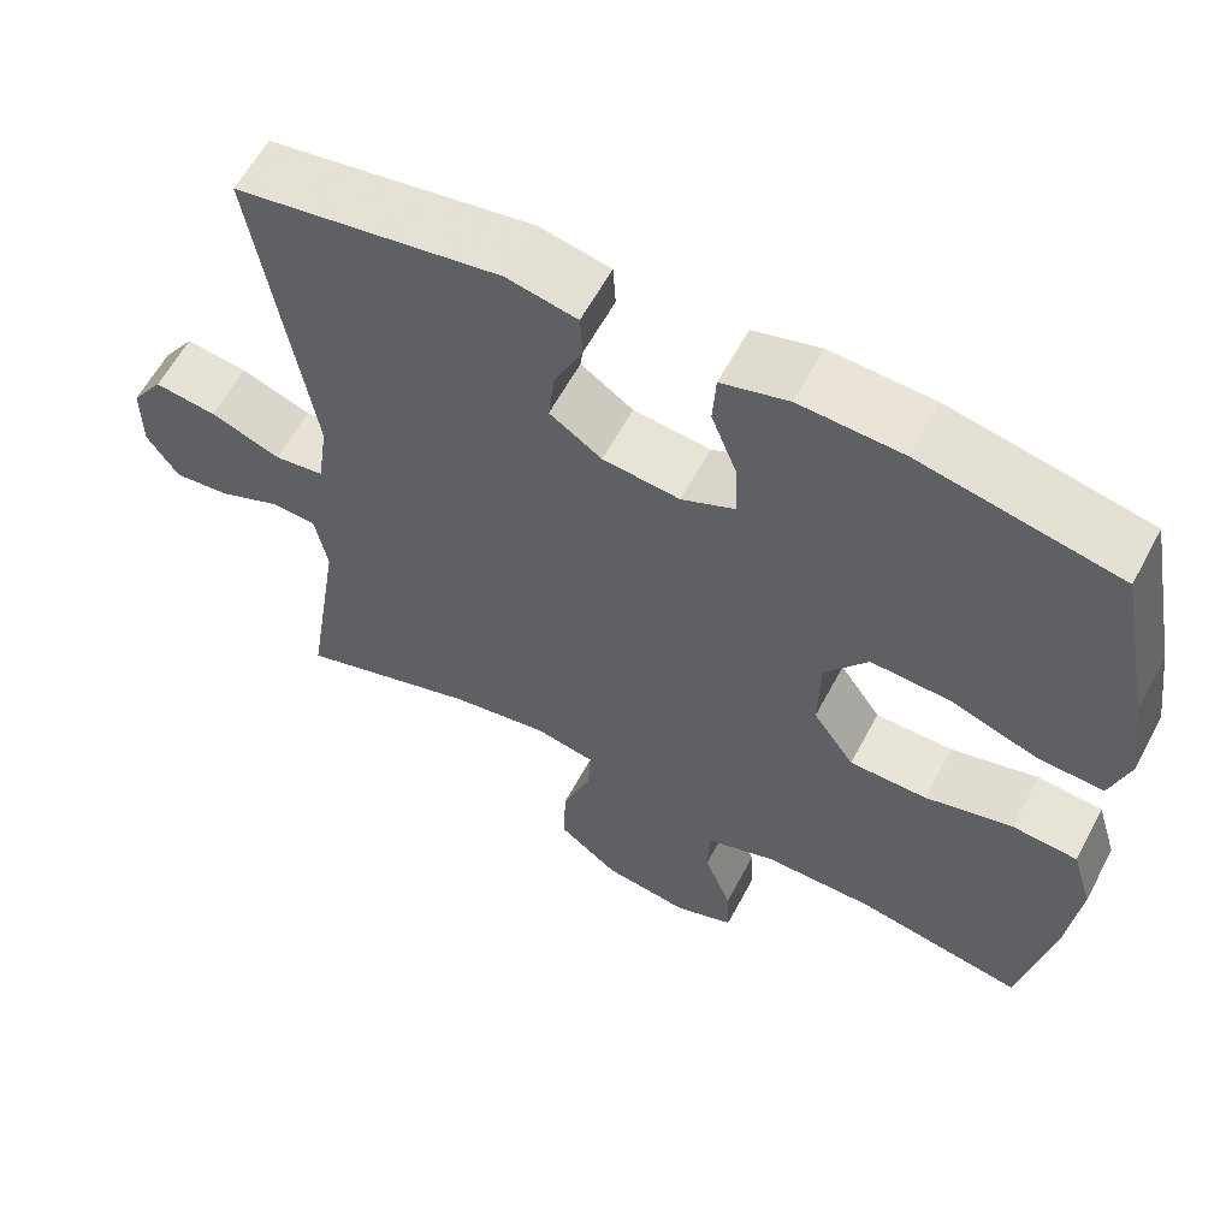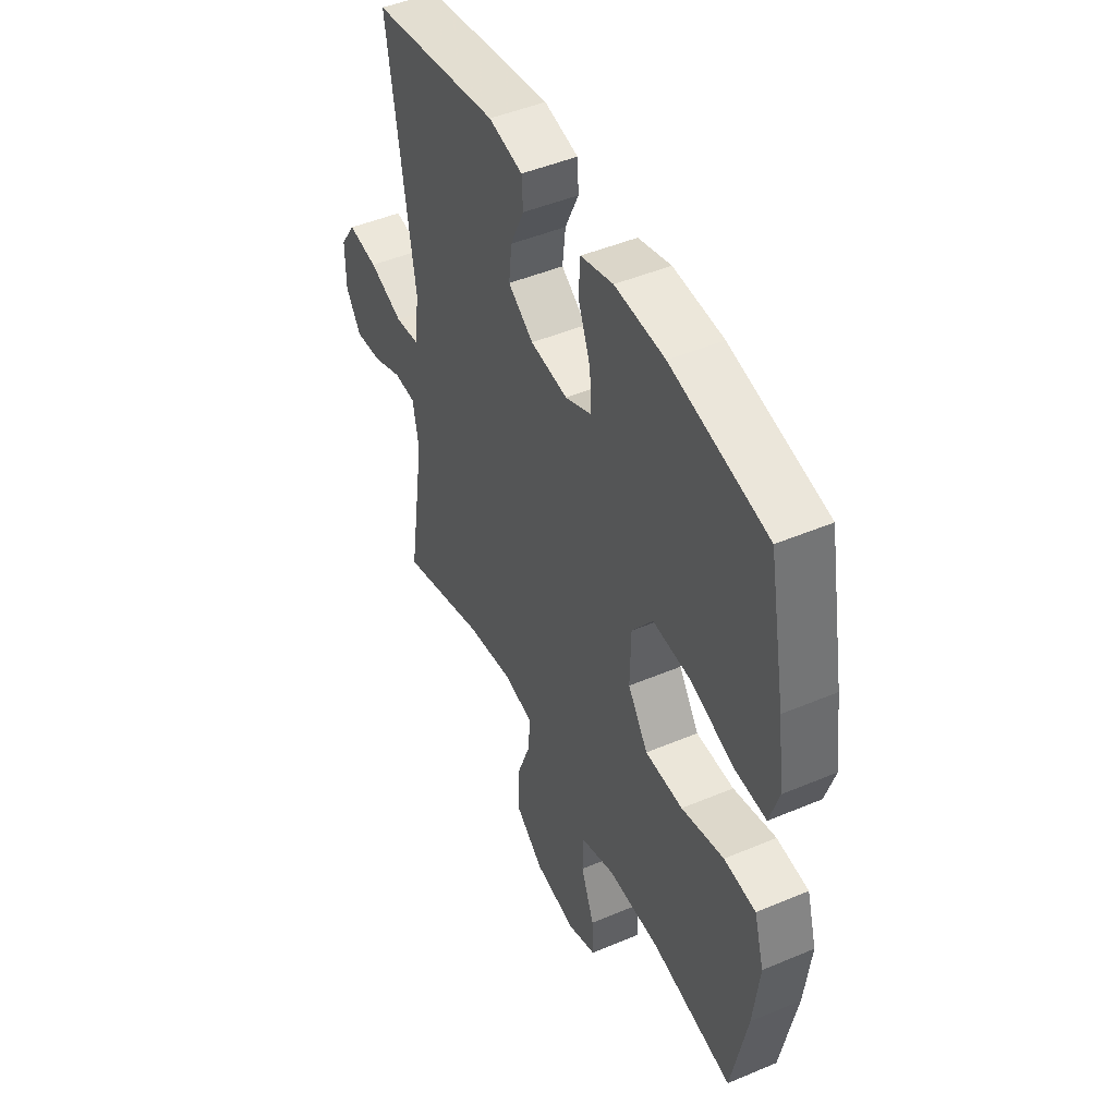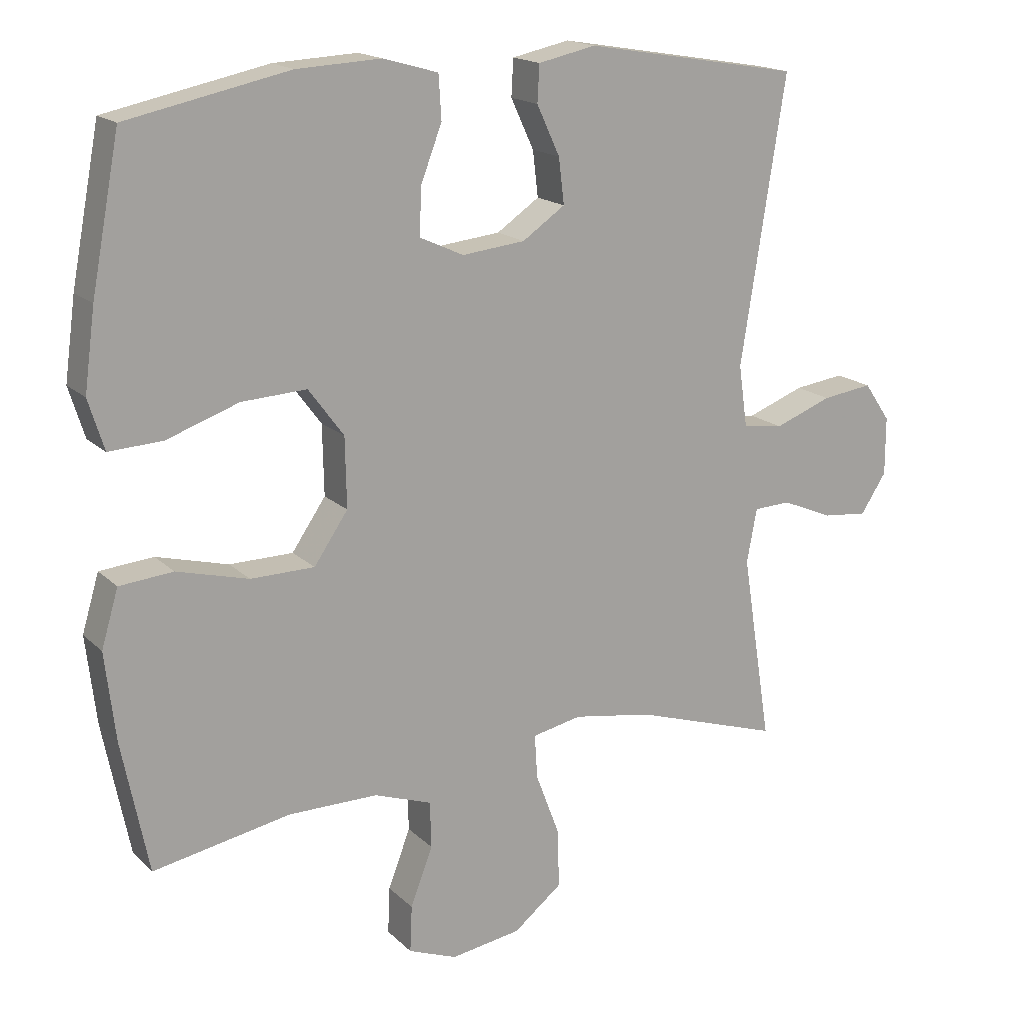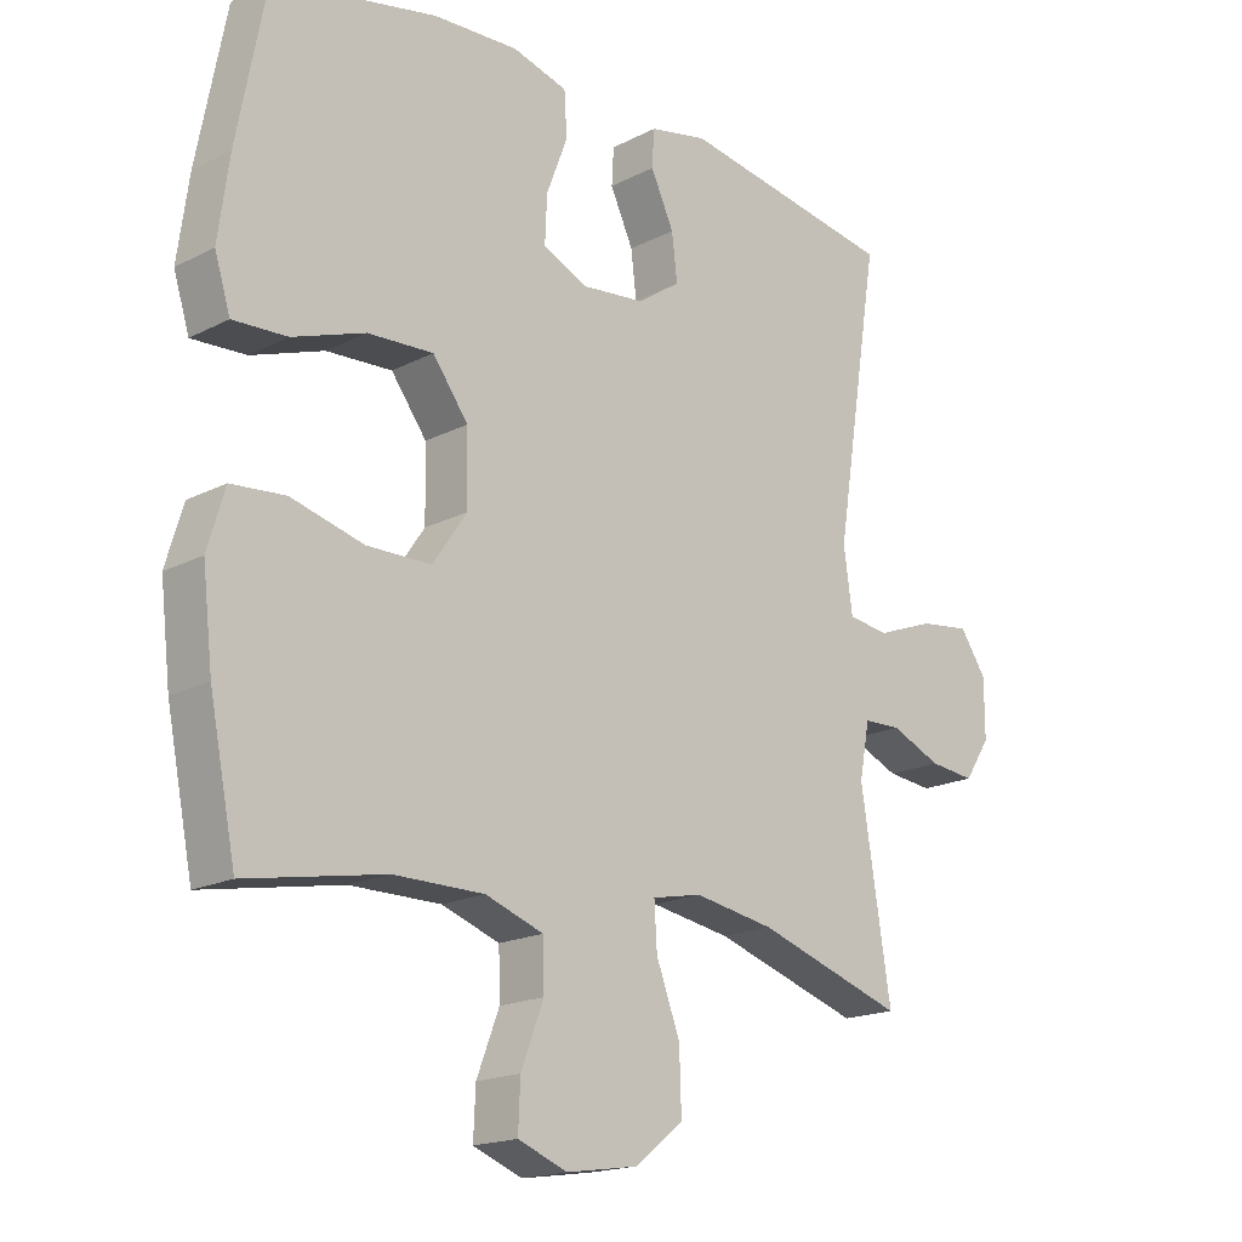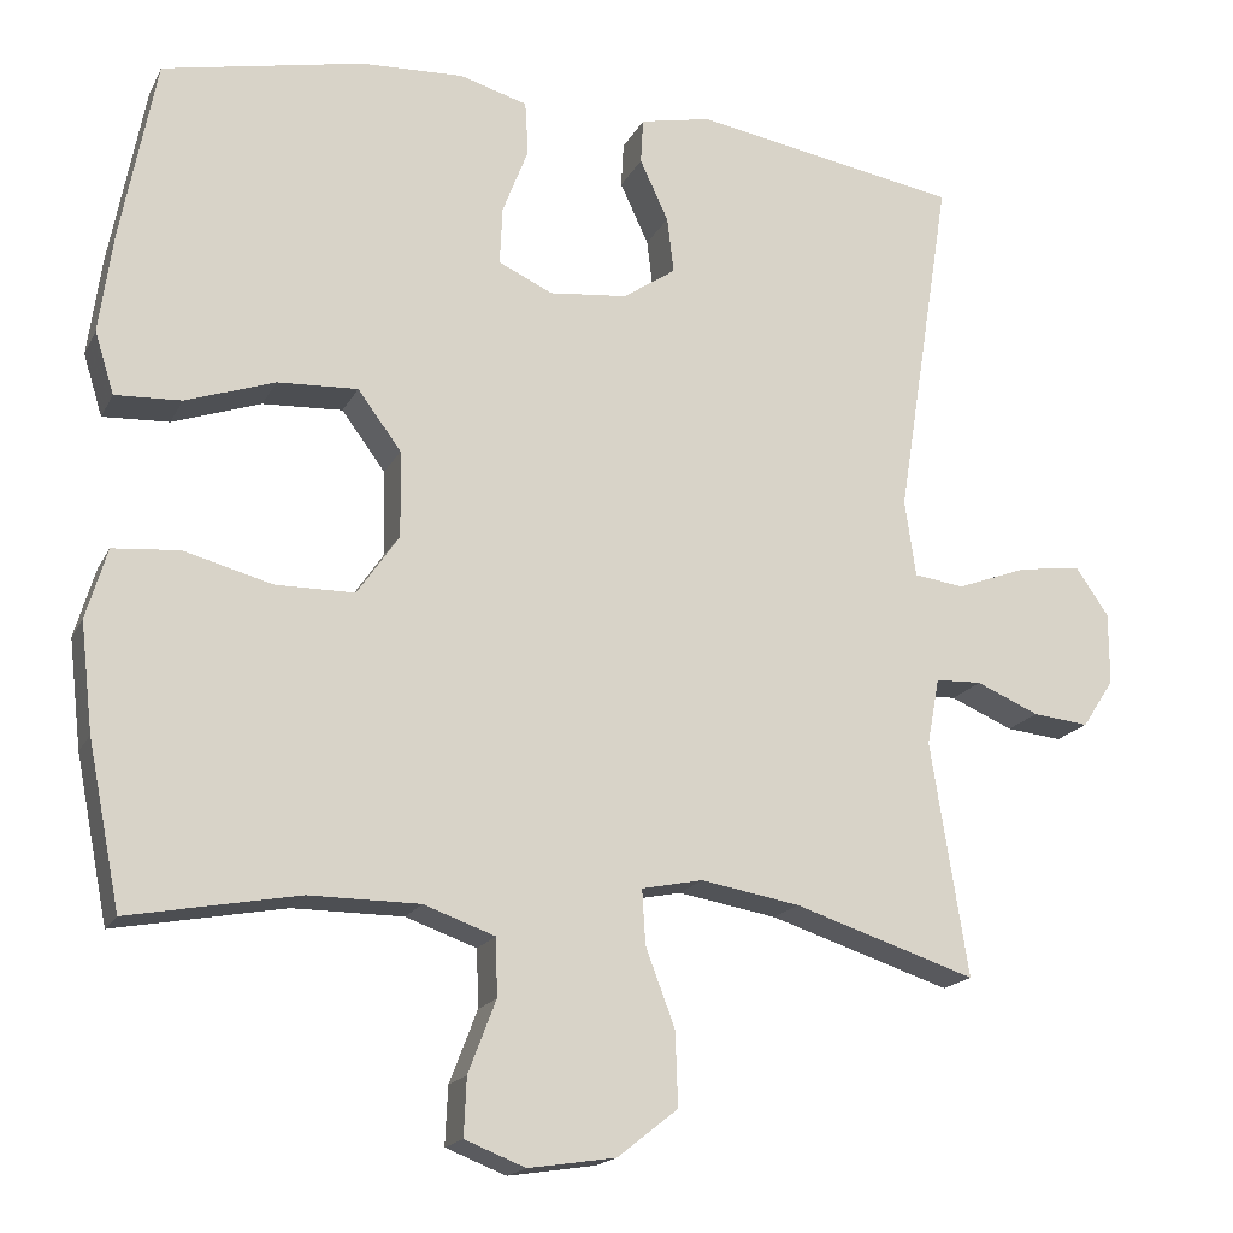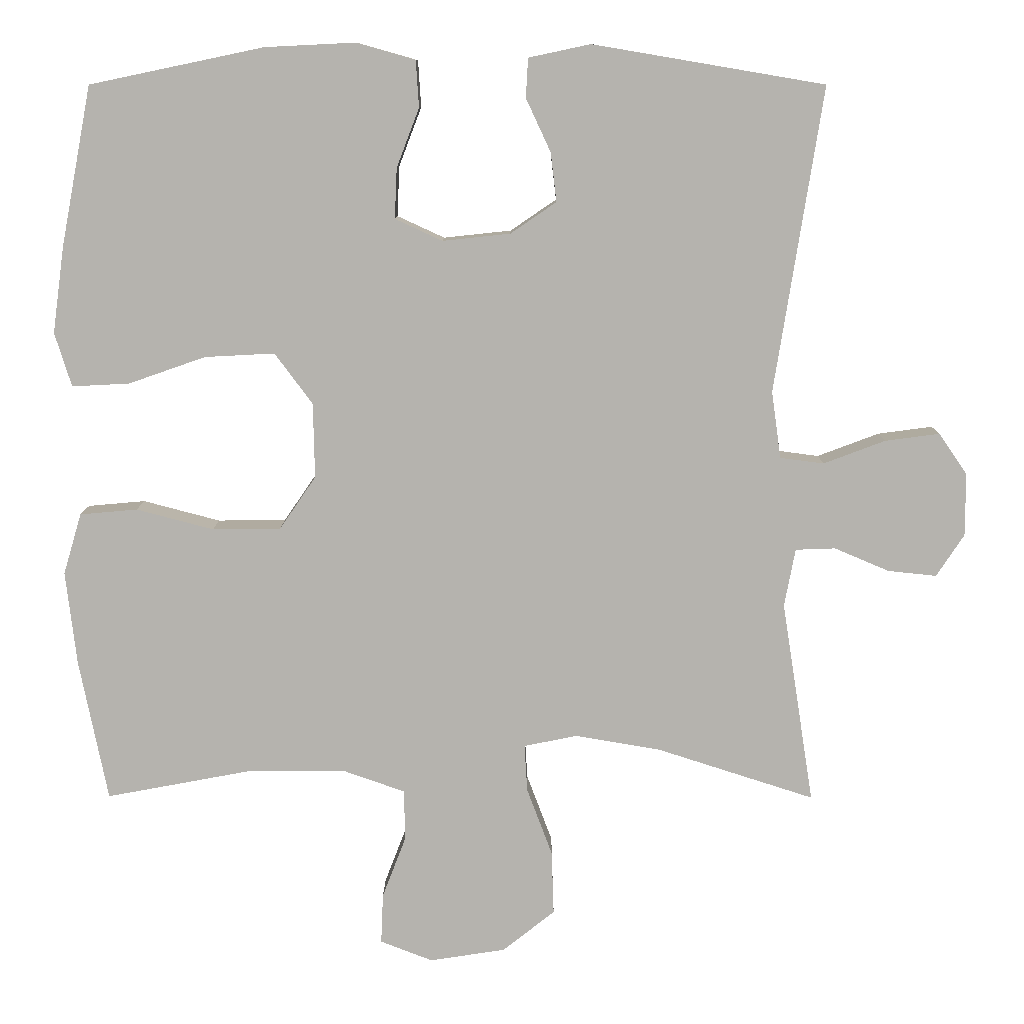
<metadata>
{"format":"obj","ext":"obj","renderer":"f3d","projection":"perspective","resolution":1024,"background":"white","views":[{"elev":60.6,"azim":-152.0,"up":"+Z"},{"elev":47.1,"azim":-115.5,"up":"+Z"},{"elev":17.2,"azim":-29.7,"up":"+Z"},{"elev":-17.9,"azim":-45.0,"up":"+Z"},{"elev":-17.8,"azim":-19.9,"up":"+Z"},{"elev":9.9,"azim":0.4,"up":"+Z"}]}
</metadata>
<code>
v 0.5 0.07 -0.5
v 0.283 0.07 -0.43
v 0.165 0.07 -0.41
v 0.092 0.07 -0.425
v 0.096 0.07 -0.49
v 0.131 0.07 -0.583
v 0.134 0.07 -0.671
v 0.062 0.07 -0.728
v -0.042 0.07 -0.744
v -0.114 0.07 -0.716
v -0.111 0.07 -0.647
v -0.078 0.07 -0.561
v -0.08 0.07 -0.492
v -0.165 0.07 -0.462
v -0.297 0.07 -0.462
v -0.5 0.07 -0.5
v -0.539 0.07 -0.305
v -0.554 0.07 -0.176
v -0.529 0.07 -0.092
v -0.45 0.07 -0.085
v -0.344 0.07 -0.113
v -0.25 0.07 -0.112
v -0.2 0.07 -0.039
v -0.202 0.07 0.064
v -0.254 0.07 0.134
v -0.35 0.07 0.129
v -0.456 0.07 0.092
v -0.535 0.07 0.088
v -0.558 0.07 0.162
v -0.542 0.07 0.28
v -0.5 0.07 0.5
v -0.261 0.07 0.55
v -0.137 0.07 0.556
v -0.056 0.07 0.533
v -0.052 0.07 0.469
v -0.083 0.07 0.388
v -0.086 0.07 0.319
v -0.021 0.07 0.289
v 0.072 0.07 0.299
v 0.135 0.07 0.342
v 0.127 0.07 0.409
v 0.093 0.07 0.482
v 0.096 0.07 0.536
v 0.181 0.07 0.554
v 0.5 0.07 0.5
v 0.434 0.07 0.081
v 0.447 0.07 -0.011
v 0.507 0.07 -0.019
v 0.592 0.07 0.013
v 0.667 0.07 0.023
v 0.706 0.07 -0.034
v 0.706 0.07 -0.12
v 0.668 0.07 -0.178
v 0.601 0.07 -0.171
v 0.526 0.07 -0.139
v 0.471 0.07 -0.141
v 0.456 0.07 -0.221
v 0.5 0 -0.5
v 0.283 0 -0.43
v 0.165 0 -0.41
v 0.092 0 -0.425
v 0.096 0 -0.49
v 0.131 0 -0.583
v 0.134 0 -0.671
v 0.062 0 -0.728
v -0.042 0 -0.744
v -0.114 0 -0.716
v -0.111 0 -0.647
v -0.078 0 -0.561
v -0.08 0 -0.492
v -0.165 0 -0.462
v -0.297 0 -0.462
v -0.5 0 -0.5
v -0.539 0 -0.305
v -0.554 0 -0.176
v -0.529 0 -0.092
v -0.45 0 -0.085
v -0.344 0 -0.113
v -0.25 0 -0.112
v -0.2 0 -0.039
v -0.202 0 0.064
v -0.254 0 0.134
v -0.35 0 0.129
v -0.456 0 0.092
v -0.535 0 0.088
v -0.558 0 0.162
v -0.542 0 0.28
v -0.5 0 0.5
v -0.261 0 0.55
v -0.137 0 0.556
v -0.056 0 0.533
v -0.052 0 0.469
v -0.083 0 0.388
v -0.086 0 0.319
v -0.021 0 0.289
v 0.072 0 0.299
v 0.135 0 0.342
v 0.127 0 0.409
v 0.093 0 0.482
v 0.096 0 0.536
v 0.181 0 0.554
v 0.5 0 0.5
v 0.434 0 0.081
v 0.447 0 -0.011
v 0.507 0 -0.019
v 0.592 0 0.013
v 0.667 0 0.023
v 0.706 0 -0.034
v 0.706 0 -0.12
v 0.668 0 -0.178
v 0.601 0 -0.171
v 0.526 0 -0.139
v 0.471 0 -0.141
v 0.456 0 -0.221
f 53 54 55
f 52 53 55
f 51 52 55
f 50 51 55
f 49 50 55
f 48 49 55
f 47 48 55 56
f 44 45 46
f 43 44 46
f 42 43 46
f 41 42 46
f 40 41 46 47
f 47 56 57
f 40 47 57
f 39 40 57
f 34 35 36
f 33 34 36
f 32 33 36
f 31 32 36
f 30 31 36
f 29 30 36
f 28 29 36
f 27 28 36
f 26 27 36
f 25 26 36 37
f 24 25 37 38
f 19 20 21
f 18 19 21
f 17 18 21
f 16 17 21
f 15 16 21
f 14 15 21 22
f 13 14 22 23
f 10 11 12
f 9 10 12
f 8 9 12
f 7 8 12
f 6 7 12
f 5 6 12
f 4 5 12 13
f 57 1 2
f 39 57 2
f 38 39 2
f 24 38 2
f 23 24 2
f 23 2 3
f 23 3 4
f 4 13 23
f 112 111 110
f 112 110 109
f 112 109 108
f 112 108 107
f 112 107 106
f 112 106 105
f 113 112 105 104
f 103 102 101
f 103 101 100
f 103 100 99
f 103 99 98
f 104 103 98 97
f 114 113 104
f 114 104 97
f 114 97 96
f 93 92 91
f 93 91 90
f 93 90 89
f 93 89 88
f 93 88 87
f 93 87 86
f 93 86 85
f 93 85 84
f 93 84 83
f 94 93 83 82
f 95 94 82 81
f 78 77 76
f 78 76 75
f 78 75 74
f 78 74 73
f 78 73 72
f 79 78 72 71
f 80 79 71 70
f 69 68 67
f 69 67 66
f 69 66 65
f 69 65 64
f 69 64 63
f 69 63 62
f 70 69 62 61
f 59 58 114
f 59 114 96
f 59 96 95
f 59 95 81
f 59 81 80
f 60 59 80
f 61 60 80
f 80 70 61
f 1 58 59 2
f 2 59 60 3
f 3 60 61 4
f 4 61 62 5
f 5 62 63 6
f 6 63 64 7
f 7 64 65 8
f 8 65 66 9
f 9 66 67 10
f 10 67 68 11
f 11 68 69 12
f 12 69 70 13
f 13 70 71 14
f 14 71 72 15
f 15 72 73 16
f 16 73 74 17
f 17 74 75 18
f 18 75 76 19
f 19 76 77 20
f 20 77 78 21
f 21 78 79 22
f 22 79 80 23
f 23 80 81 24
f 24 81 82 25
f 25 82 83 26
f 26 83 84 27
f 27 84 85 28
f 28 85 86 29
f 29 86 87 30
f 30 87 88 31
f 31 88 89 32
f 32 89 90 33
f 33 90 91 34
f 34 91 92 35
f 35 92 93 36
f 36 93 94 37
f 37 94 95 38
f 38 95 96 39
f 39 96 97 40
f 40 97 98 41
f 41 98 99 42
f 42 99 100 43
f 43 100 101 44
f 44 101 102 45
f 45 102 103 46
f 46 103 104 47
f 47 104 105 48
f 48 105 106 49
f 49 106 107 50
f 50 107 108 51
f 51 108 109 52
f 52 109 110 53
f 53 110 111 54
f 54 111 112 55
f 55 112 113 56
f 56 113 114 57
f 57 114 58 1

</code>
